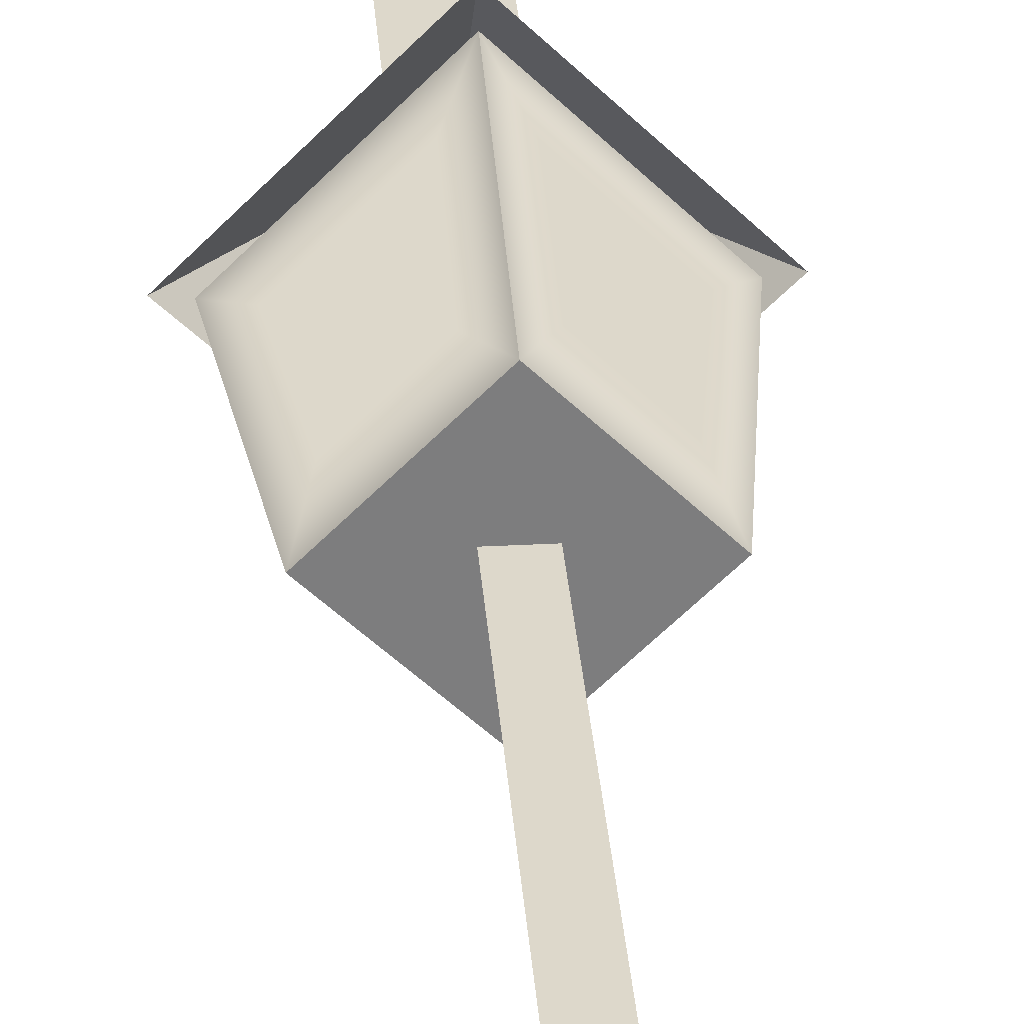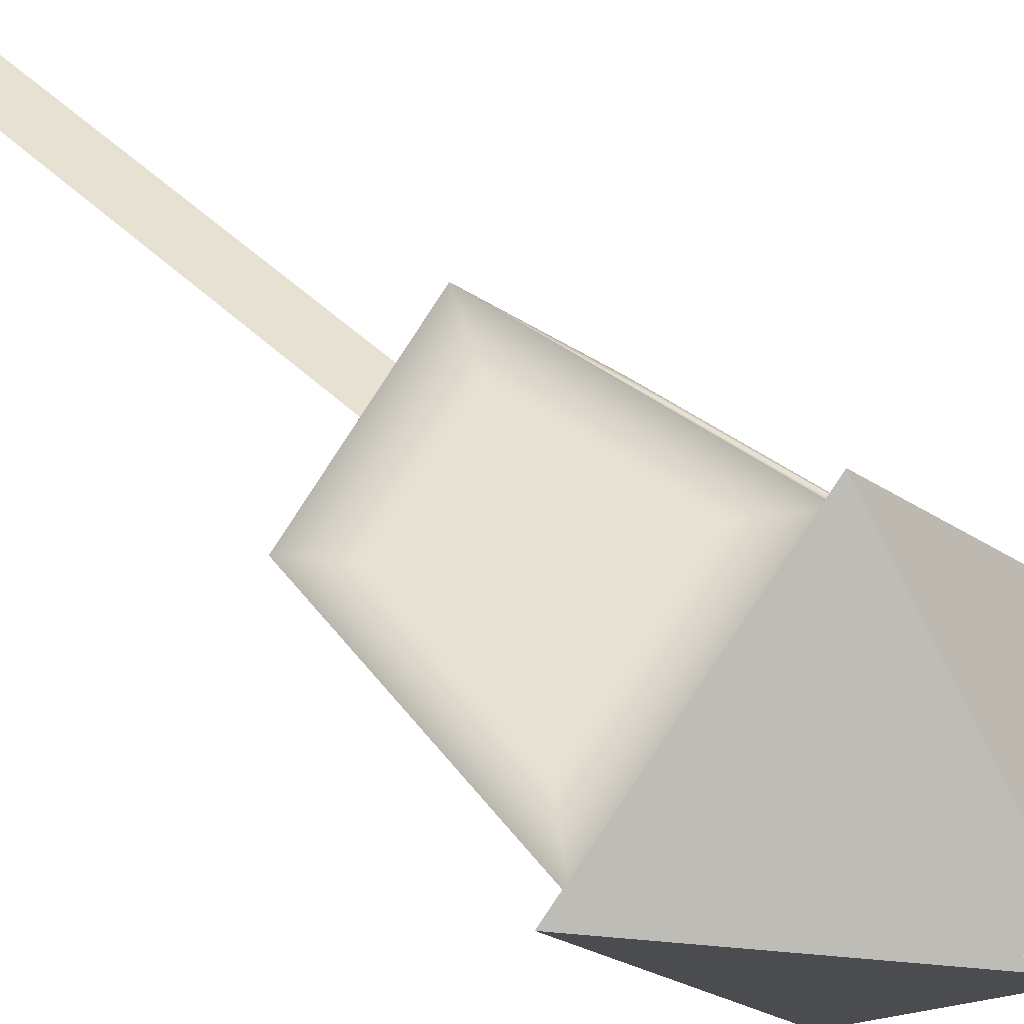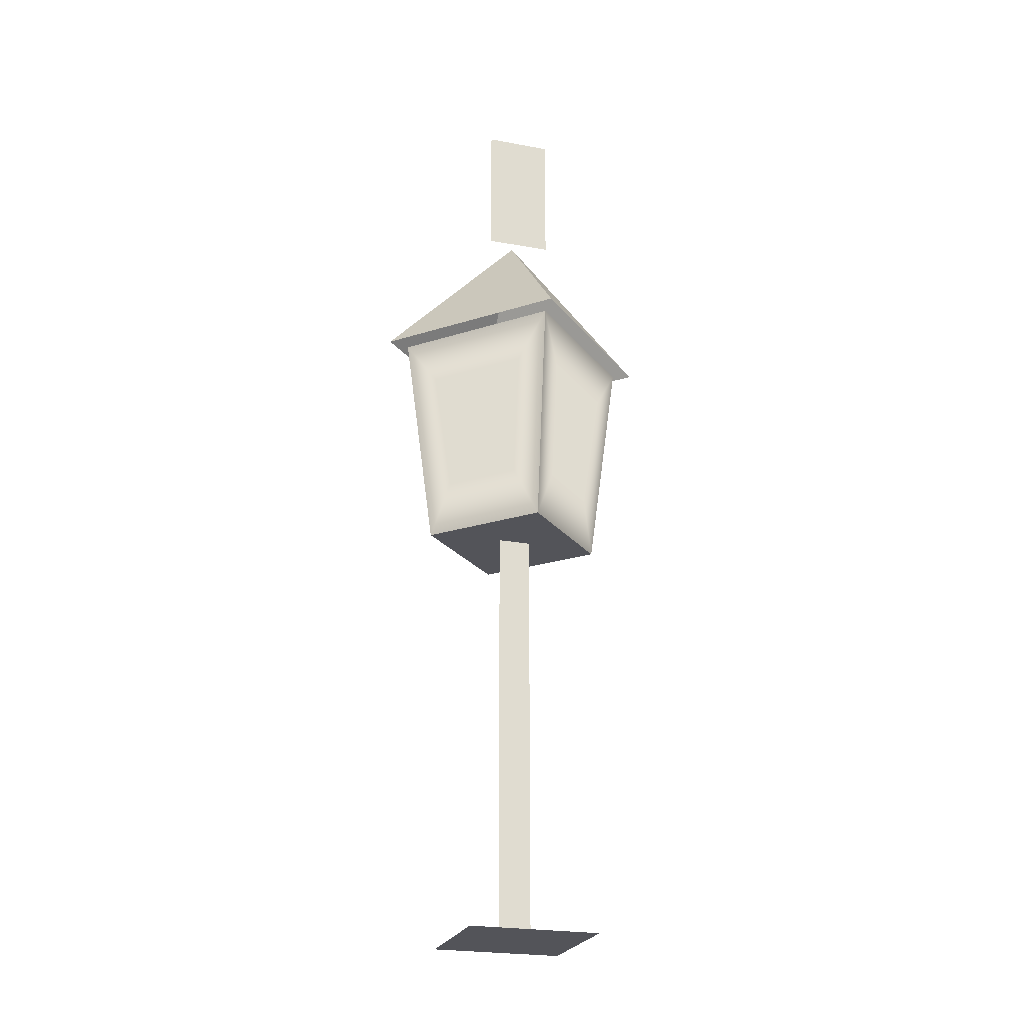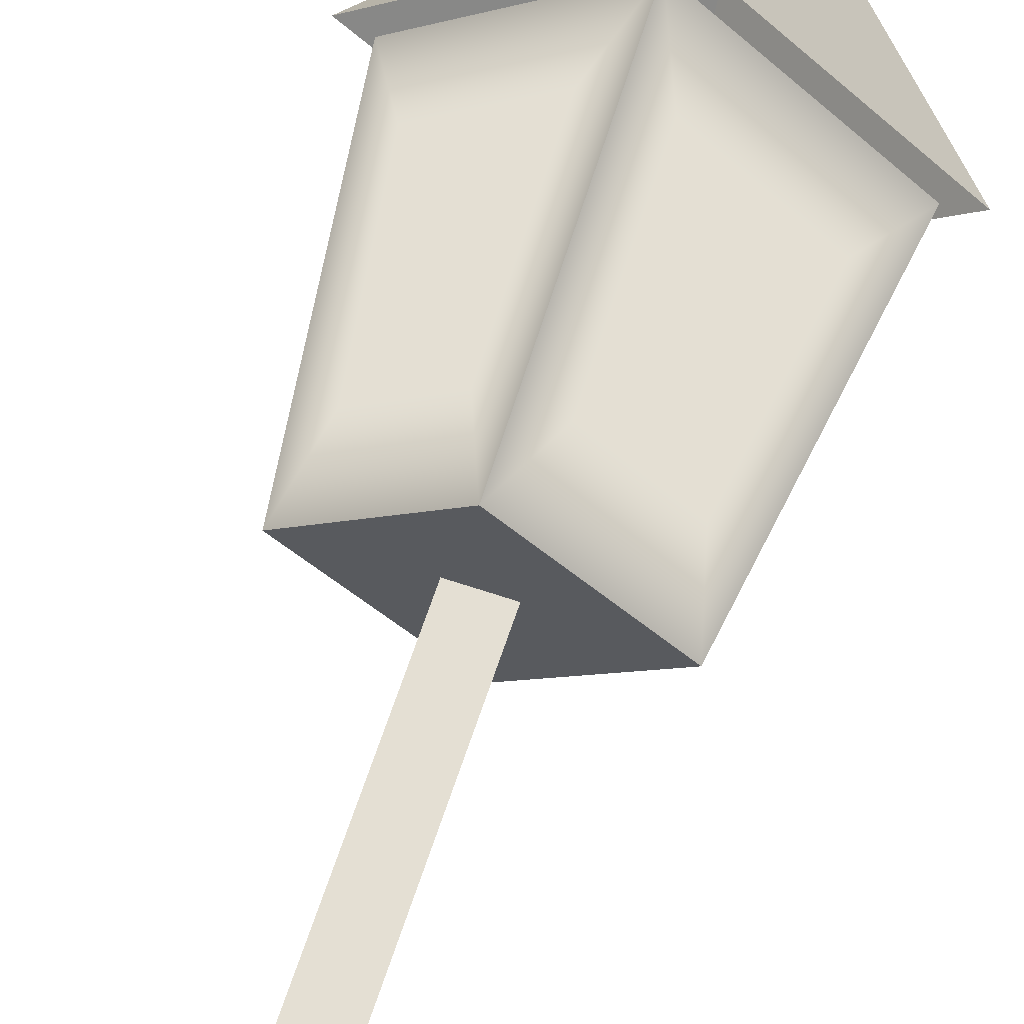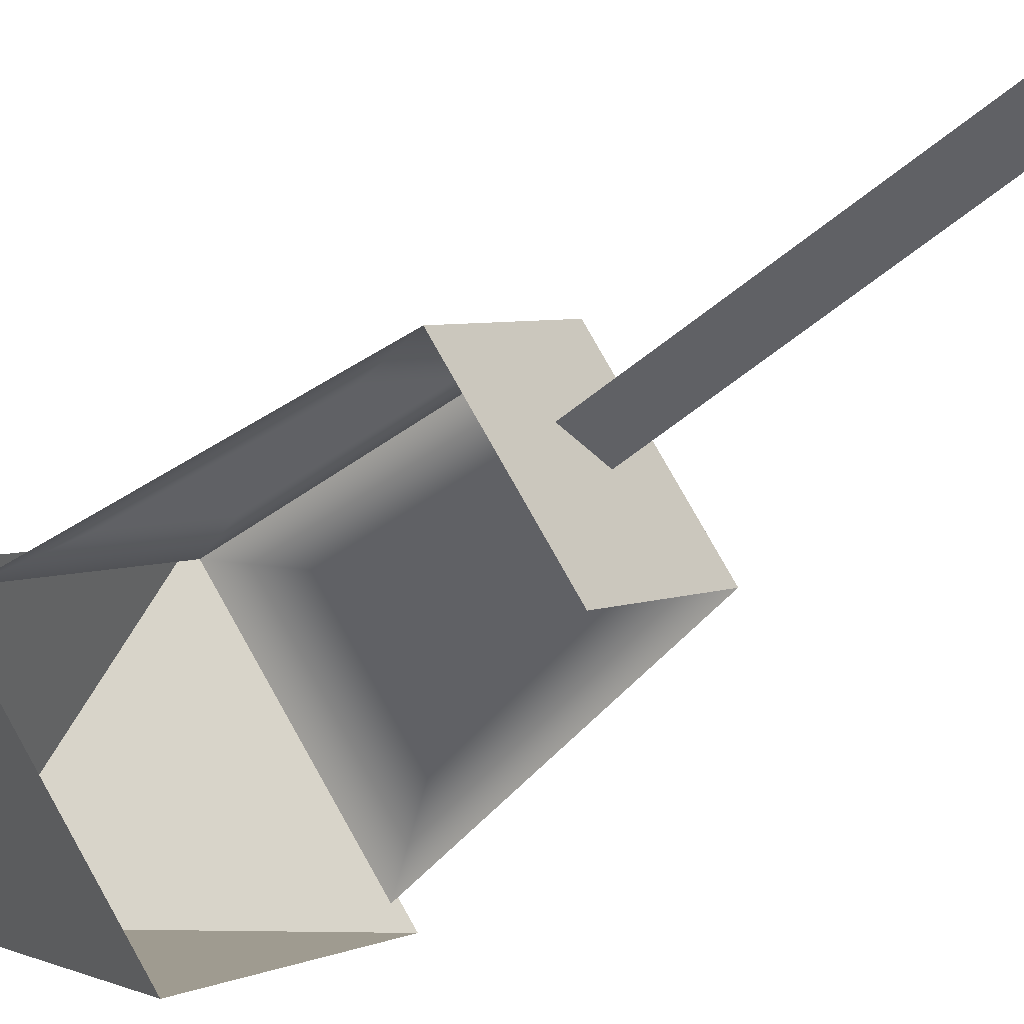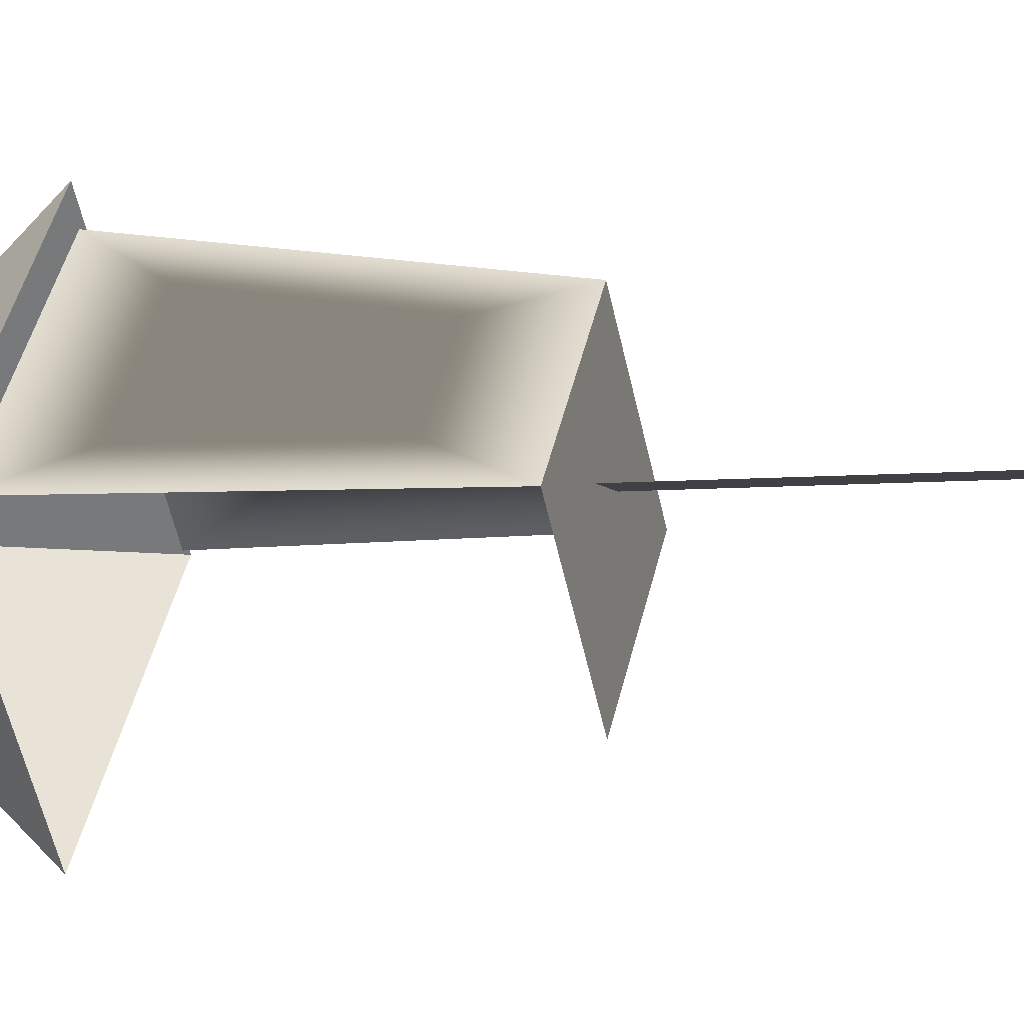
<metadata>
{"format":"obj","ext":"obj","renderer":"f3d","projection":"perspective","resolution":1024,"background":"white","views":[{"elev":31.3,"azim":-4.3,"up":"+Z"},{"elev":39.6,"azim":141.1,"up":"+Z"},{"elev":-23.8,"azim":-17.1,"up":"+Y"},{"elev":66.5,"azim":18.5,"up":"+Z"},{"elev":-50.4,"azim":-46.7,"up":"+Z"},{"elev":-5.6,"azim":-73.1,"up":"+Z"}]}
</metadata>
<code>
g polygon0
v 1.297 31.63 4.088
v 4.604 31.63 0.7832
v 5.713 39.14 0.7773
v 1.297 39.14 5.195
v -4.604 31.63 0.7832
v -1.297 31.63 4.088
v -1.297 39.14 5.195
v -5.713 39.14 0.7773
f 1 2 3 4
f 5 6 7 8
g polygon1
v -5.51 28.44 -0.5137
v -4.604 31.63 0.7832
v -7.361 42 -0.5195
v -5.713 39.14 0.7773
v 0 42.01 6.84
v -1.297 39.14 5.195
v 0 28.45 4.996
v -1.297 31.63 4.088
v -5.51 28.44 -0.5137
v -4.604 31.63 0.7832
f 9 10 11
f 10 12 11
f 11 12 13
f 12 14 13
f 13 14 15
f 14 16 15
f 15 16 17
f 16 18 17
v 0 28.45 4.996
v 1.297 31.63 4.088
v 0 42.01 6.84
v 1.297 39.14 5.195
v 7.361 42 -0.5195
v 5.713 39.14 0.7773
v 5.51 28.44 -0.5137
v 4.604 31.63 0.7832
v 0 28.45 4.996
v 1.297 31.63 4.088
f 19 20 21
f 20 22 21
f 21 22 23
f 22 24 23
f 23 24 25
f 24 26 25
f 25 26 27
f 26 28 27
v -2 50.53 0.9902
v 2 50.53 0.9902
v 2 59 1
v -2 59 1
v -3.926 2.6 4.062
v 3.926 2.6 4.062
v 3.926 2.6 -3.789
v -3.926 2.6 -3.789
v 0 28.44 -6.023
v -5.51 28.44 -0.5137
v 0 28.45 4.996
v 5.51 28.44 -0.5137
v -1 3.4 0
v 1 3.4 0
v 1 28.51 0
v -1 28.51 0
f 29 30 31 32
f 33 34 35 36
f 37 38 39 40
f 41 42 43 44
v -8.592 42.23 -0.5195
v 0 51.05 -0.5273
v 0 42.23 -9.111
v 0 51.05 -0.5273
v 0 42.24 8.07
v 8.592 42.23 -0.5195
v -8.592 42.23 -0.5195
v 0 42.24 8.07
v 0 51.05 -0.5273
v 0 42.23 -9.111
v 0 51.05 -0.5273
v 8.592 42.23 -0.5195
f 45 46 47
f 48 49 50
f 51 52 53
f 54 55 56

</code>
